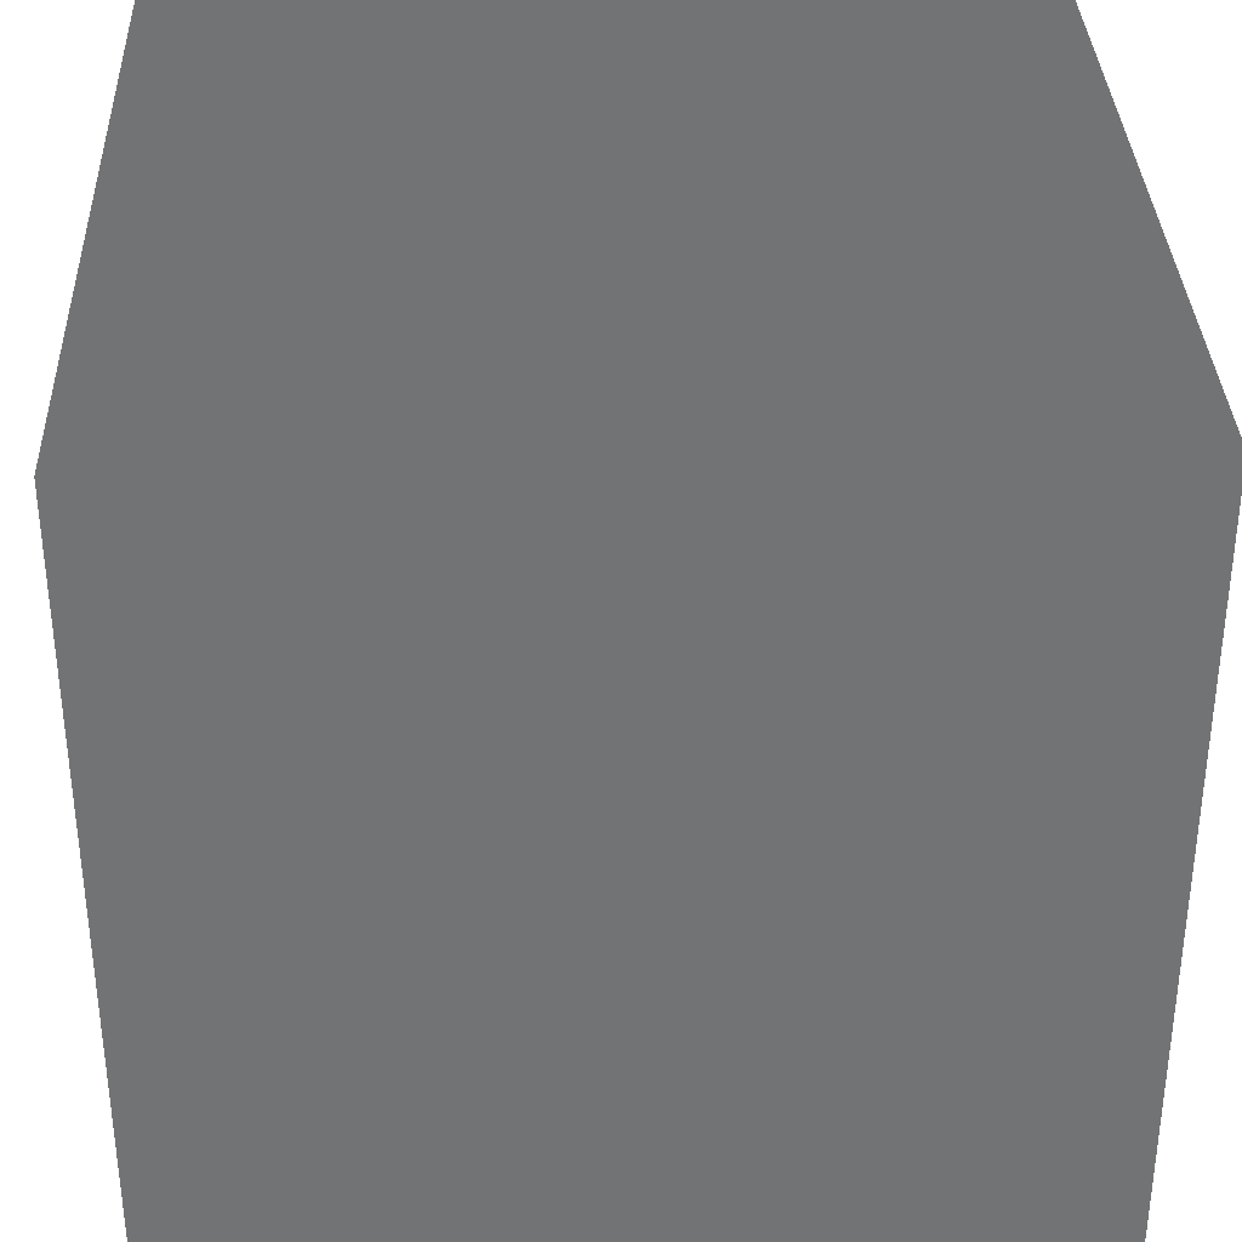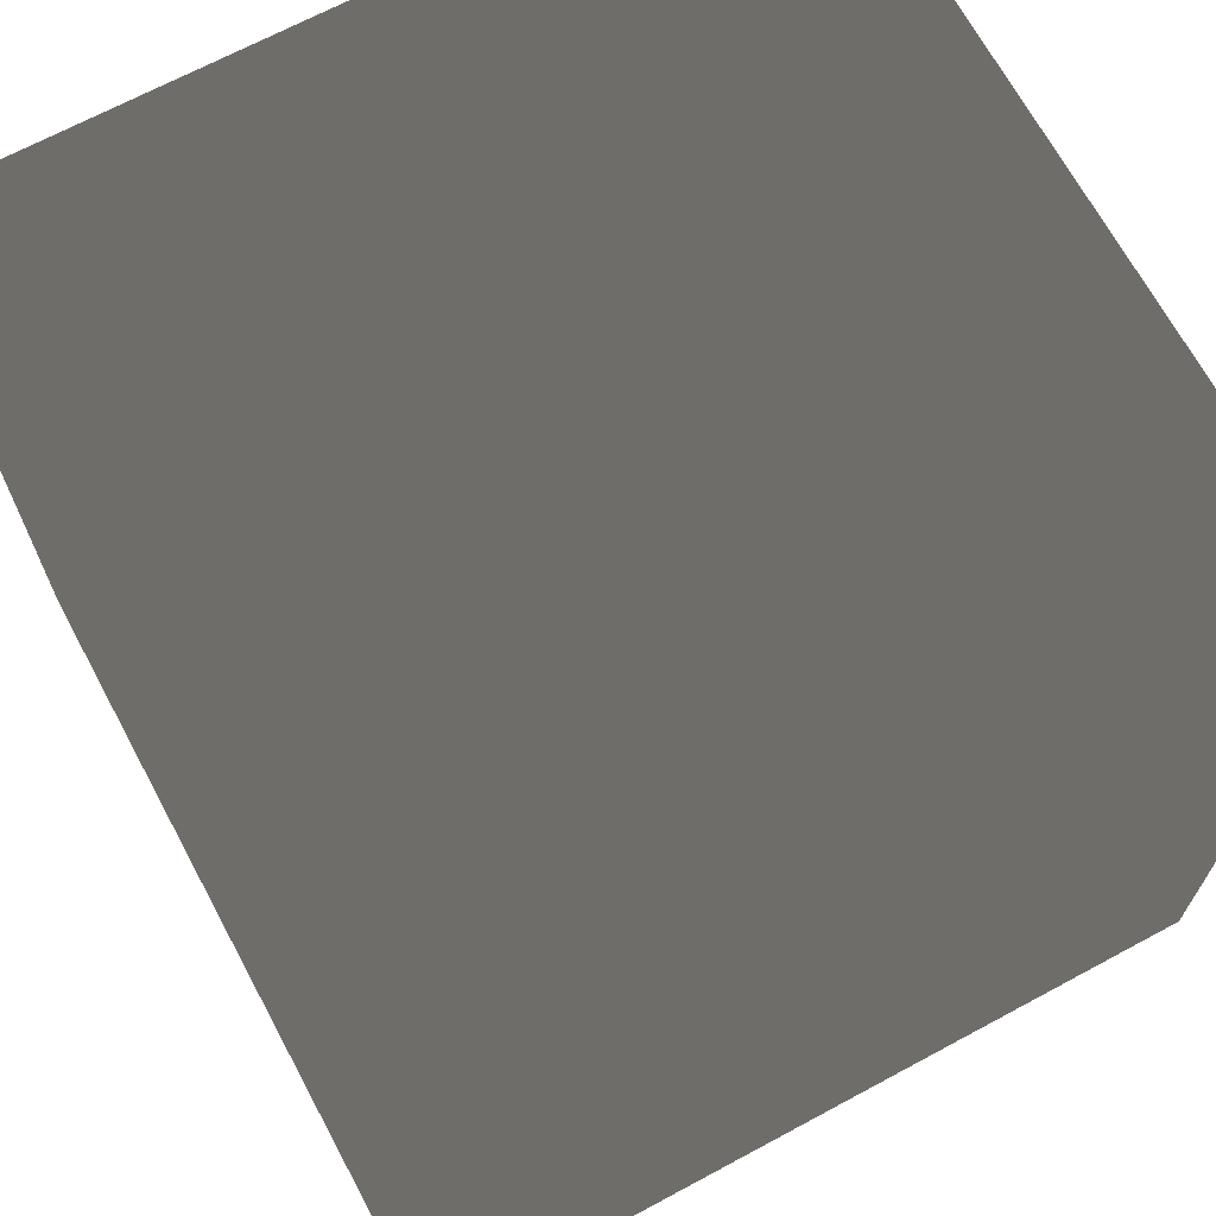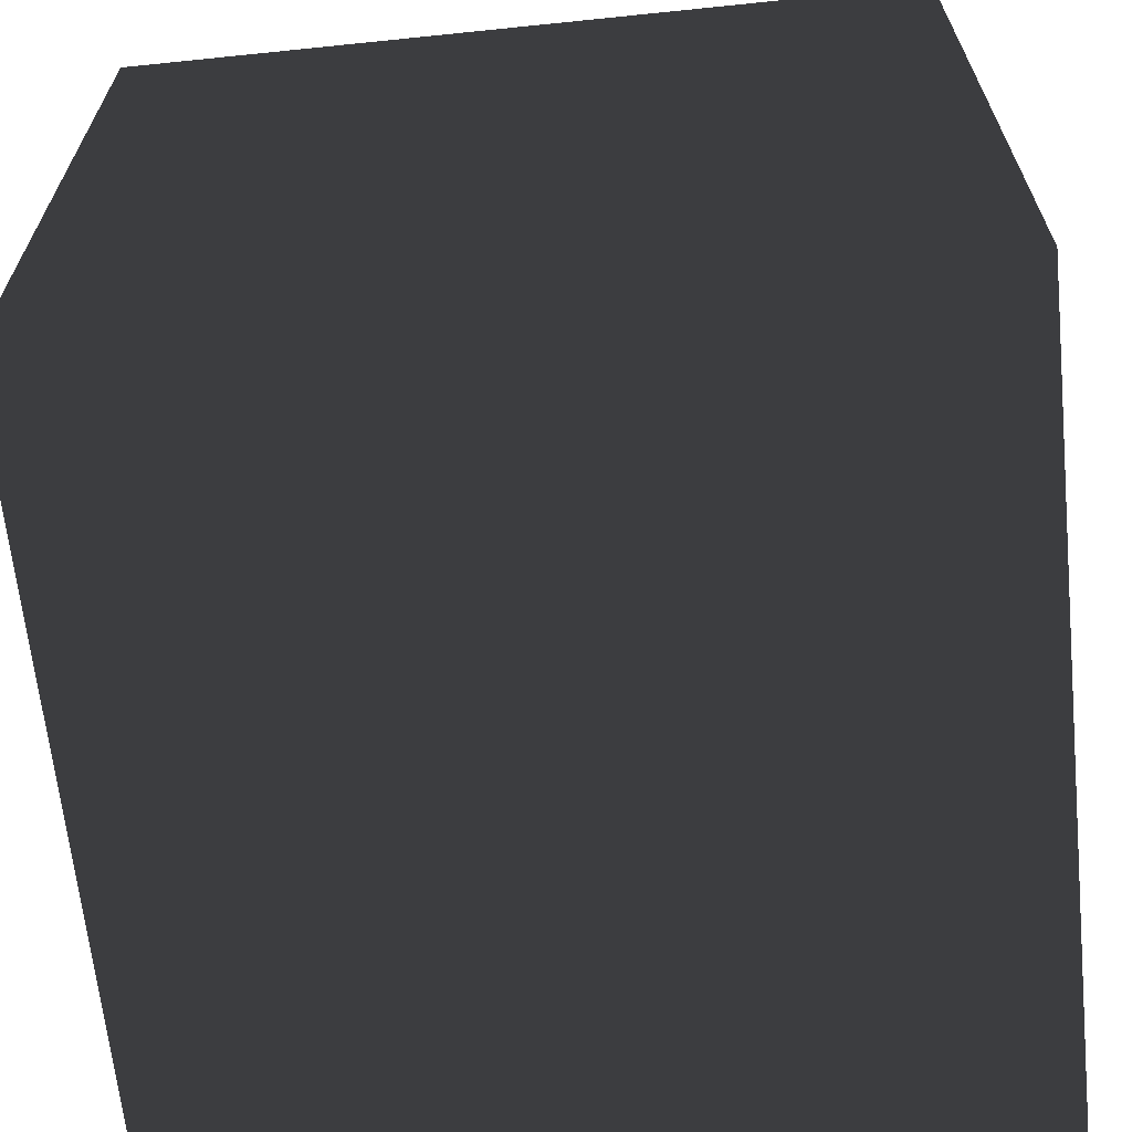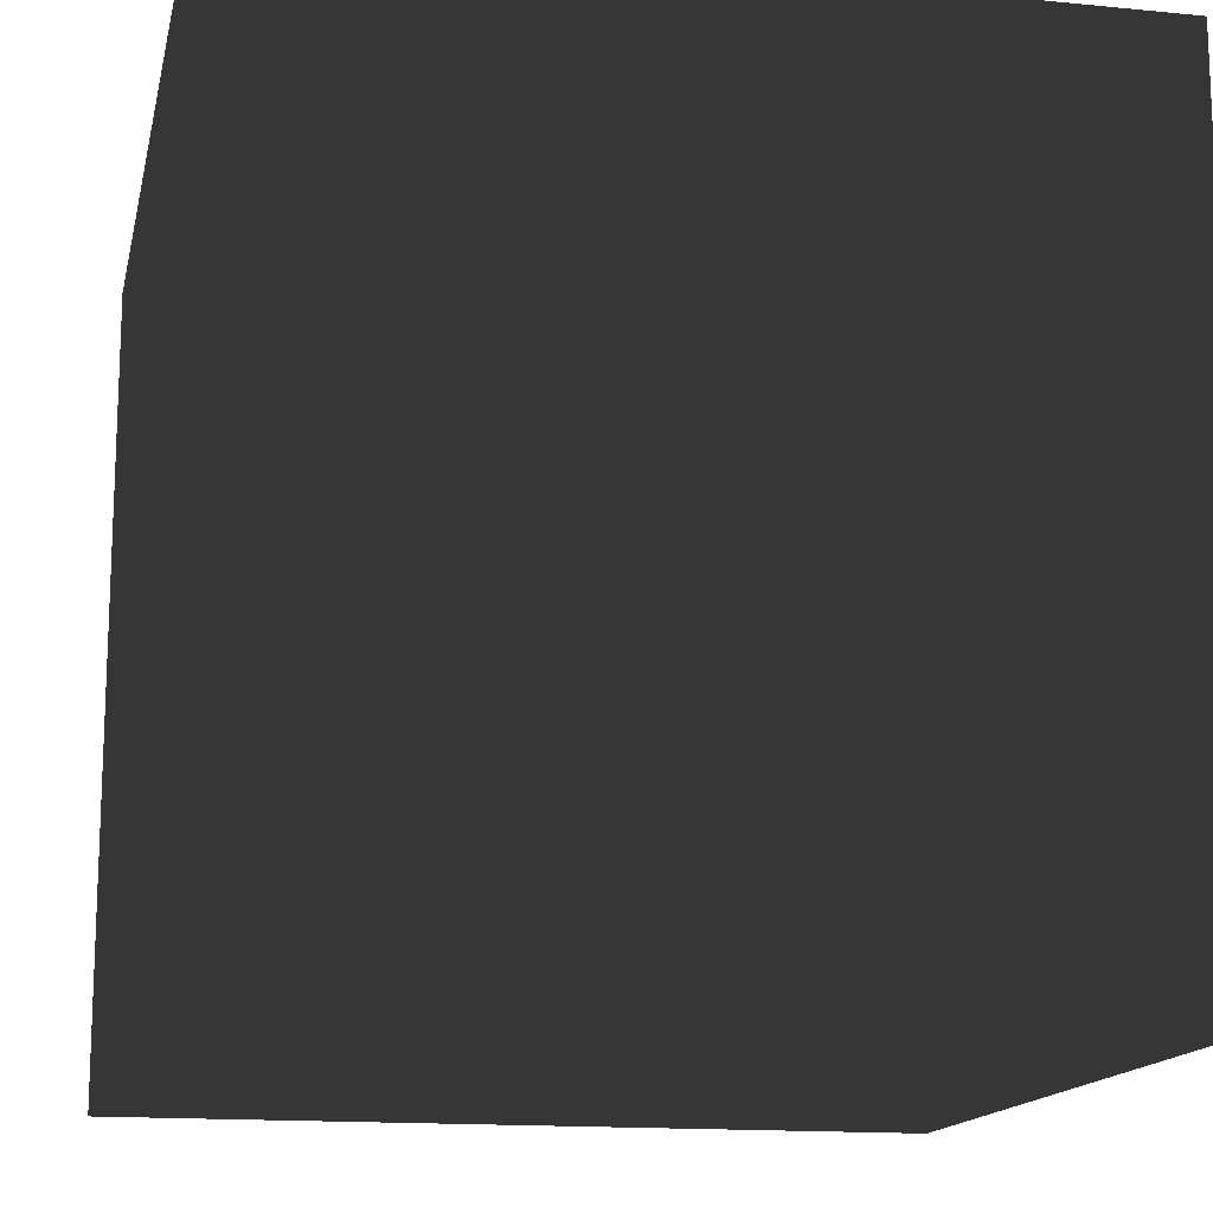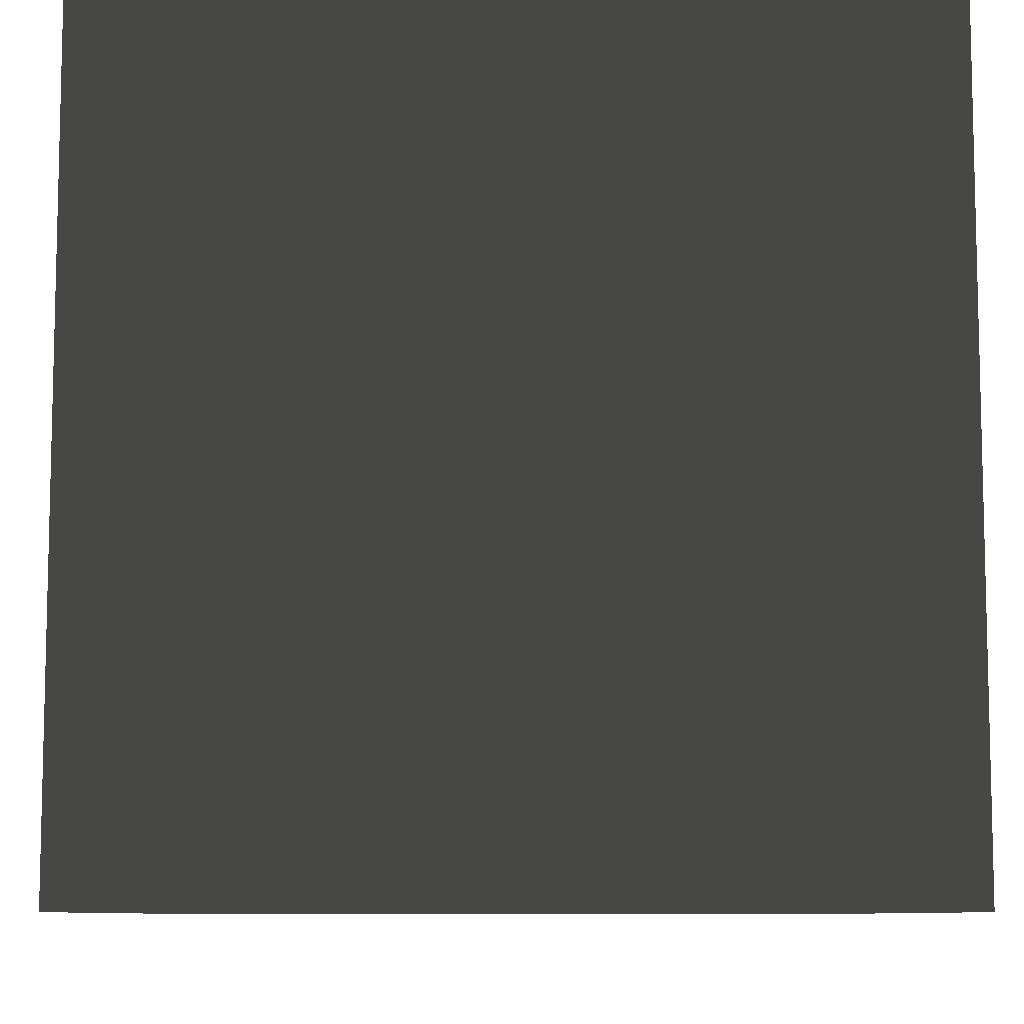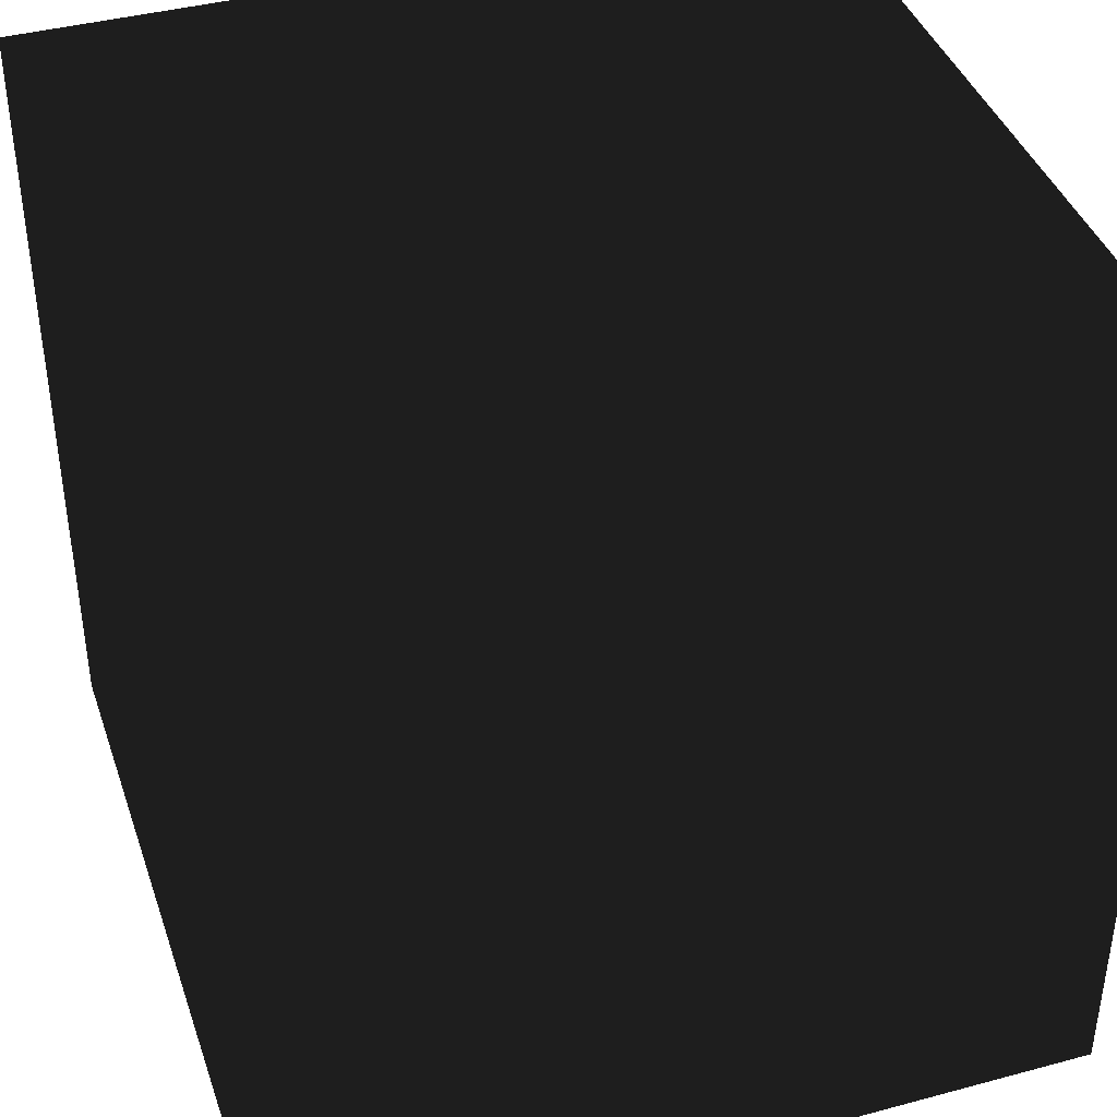
<metadata>
{"format":"obj","ext":"obj","renderer":"f3d","projection":"perspective","resolution":1024,"background":"white","views":[{"elev":34.5,"azim":87.8,"up":"+Z"},{"elev":68.6,"azim":-28.3,"up":"+Z"},{"elev":-65.3,"azim":-84.1,"up":"+Y"},{"elev":-14.9,"azim":-11.9,"up":"+Y"},{"elev":-8.7,"azim":-0.7,"up":"+Y"},{"elev":40.6,"azim":-108.2,"up":"+Z"}]}
</metadata>
<code>
o Cube
v -1 -1 1
v -1 1 1
v -1 -1 -1
v -1 1 -1
v 1 -1 1
v 1 1 1
v 1 -1 -1
v 1 1 -1
f 1 2 4
f 1 4 3
f 3 4 8
f 3 8 7
f 7 8 6
f 7 6 5
f 5 6 2
f 5 2 1
f 3 7 5
f 3 5 1
f 8 4 2
f 8 2 6

</code>
